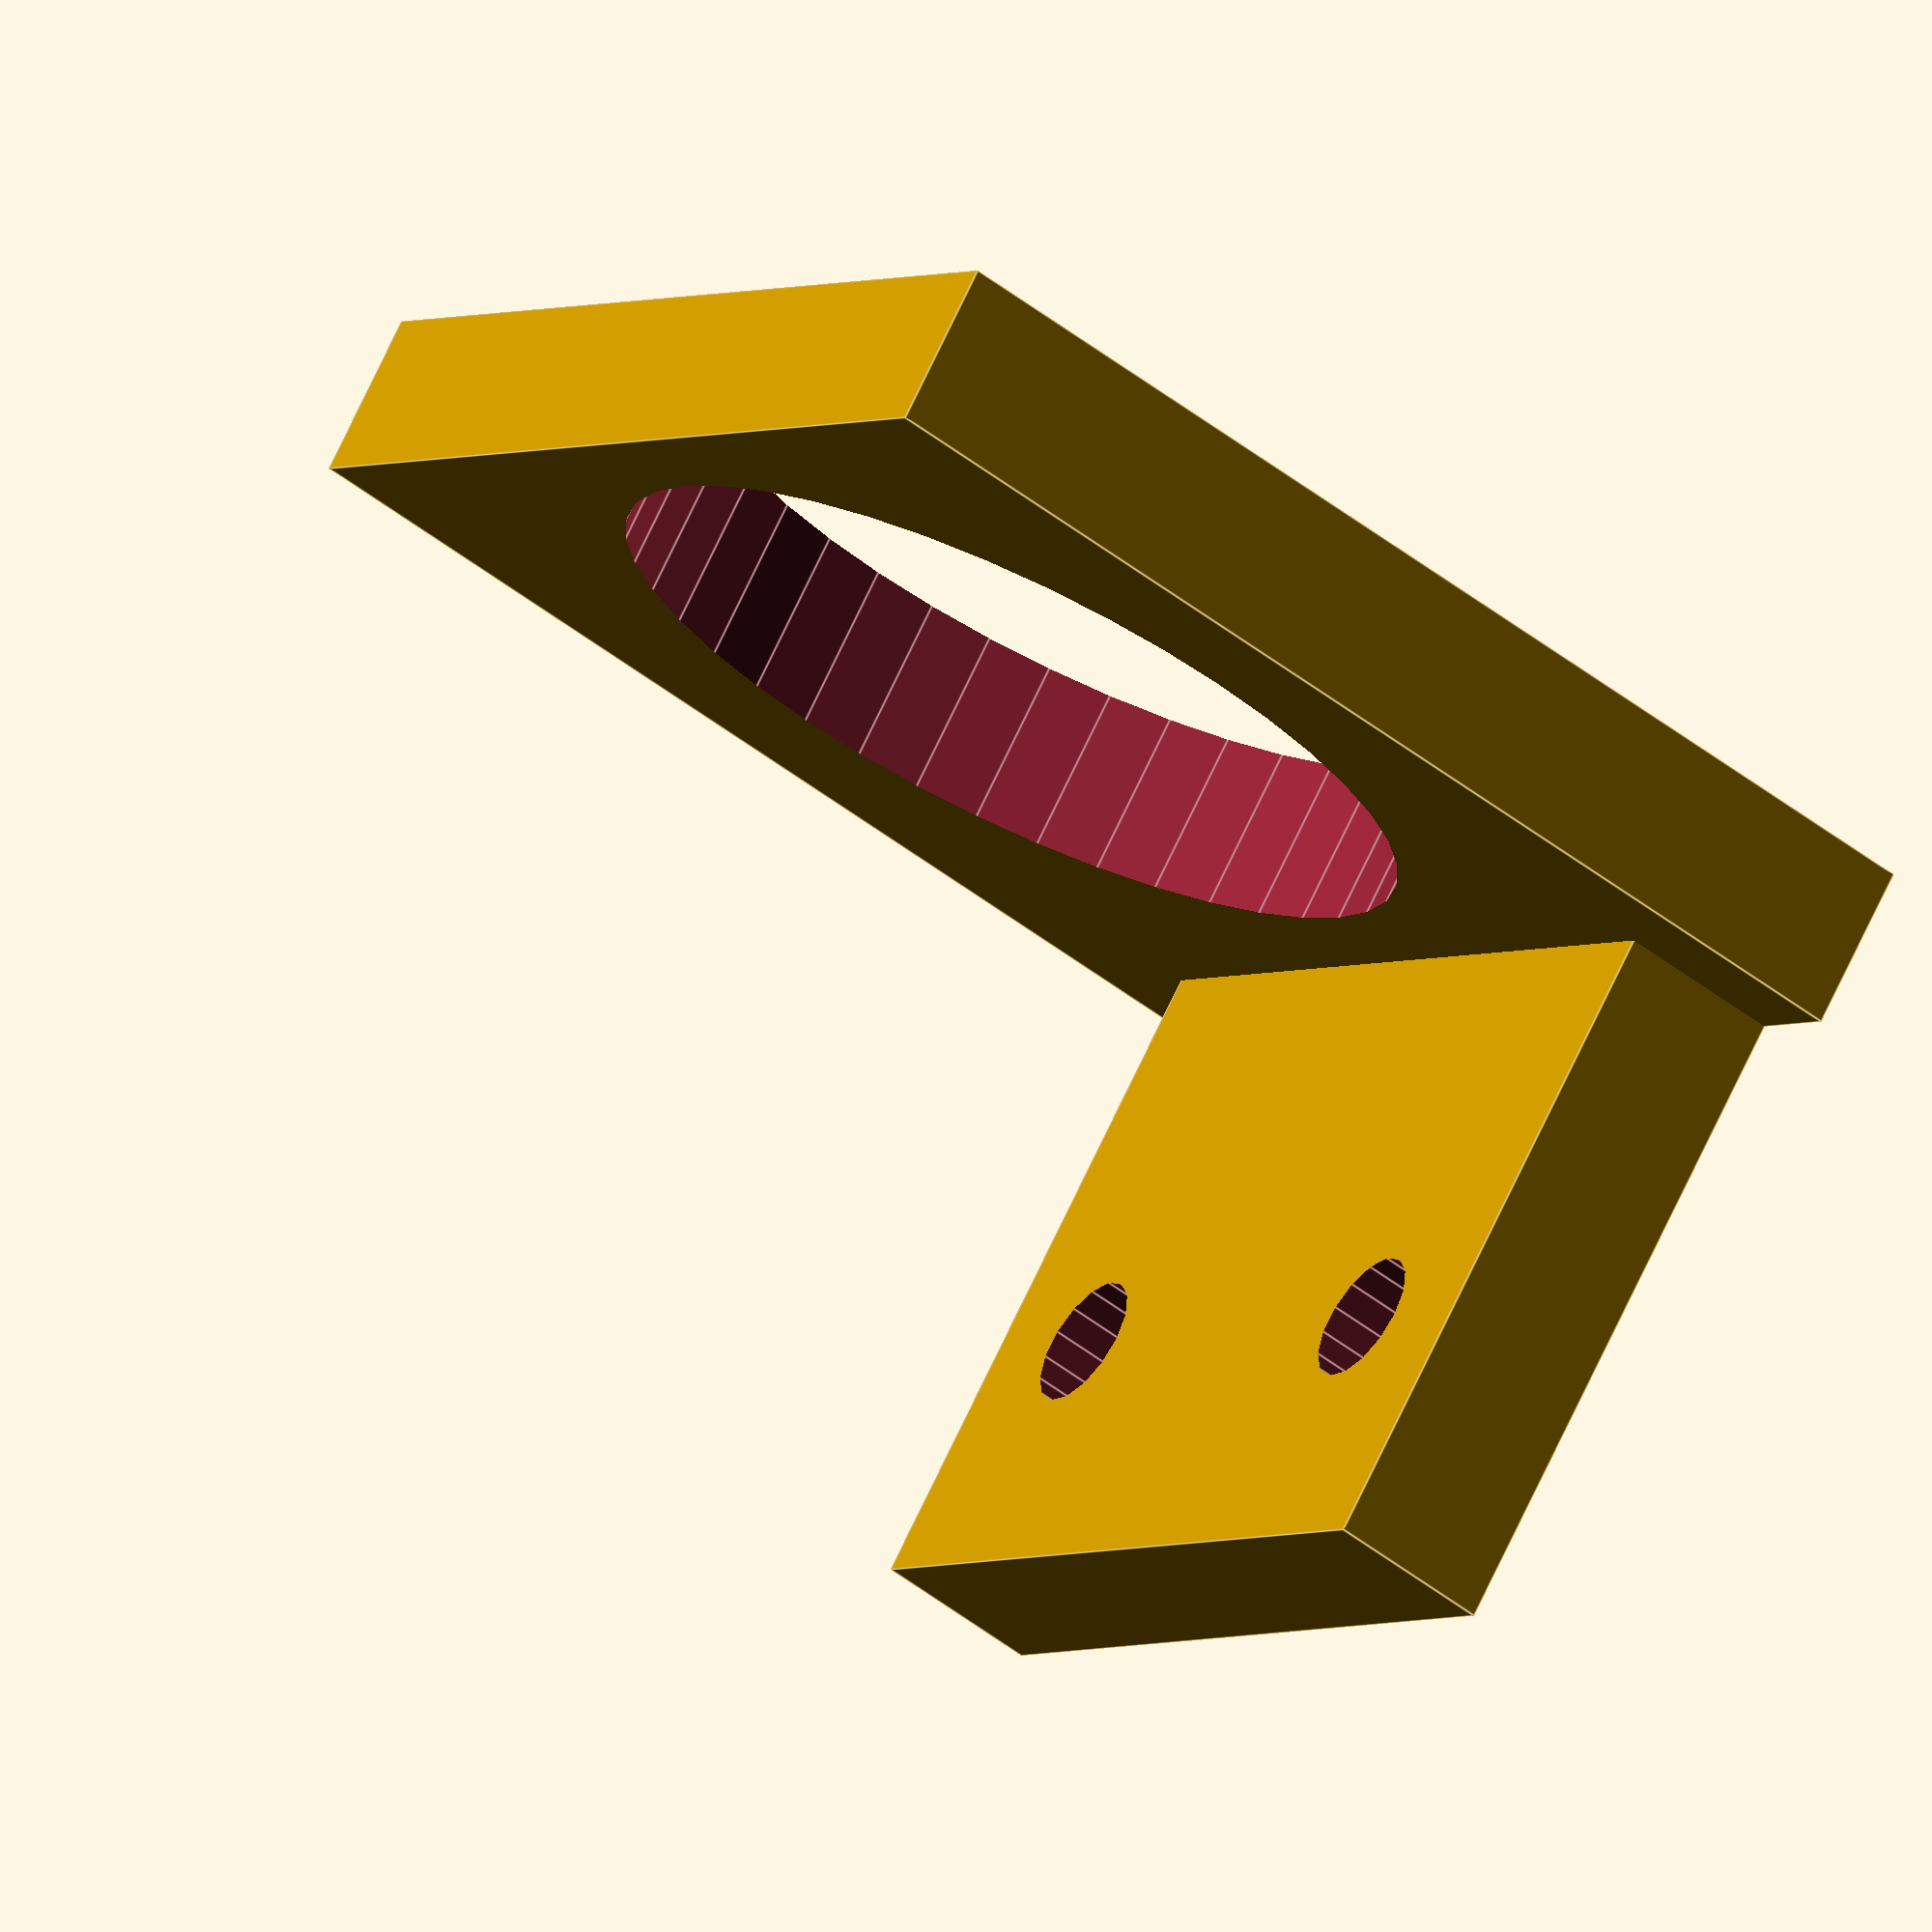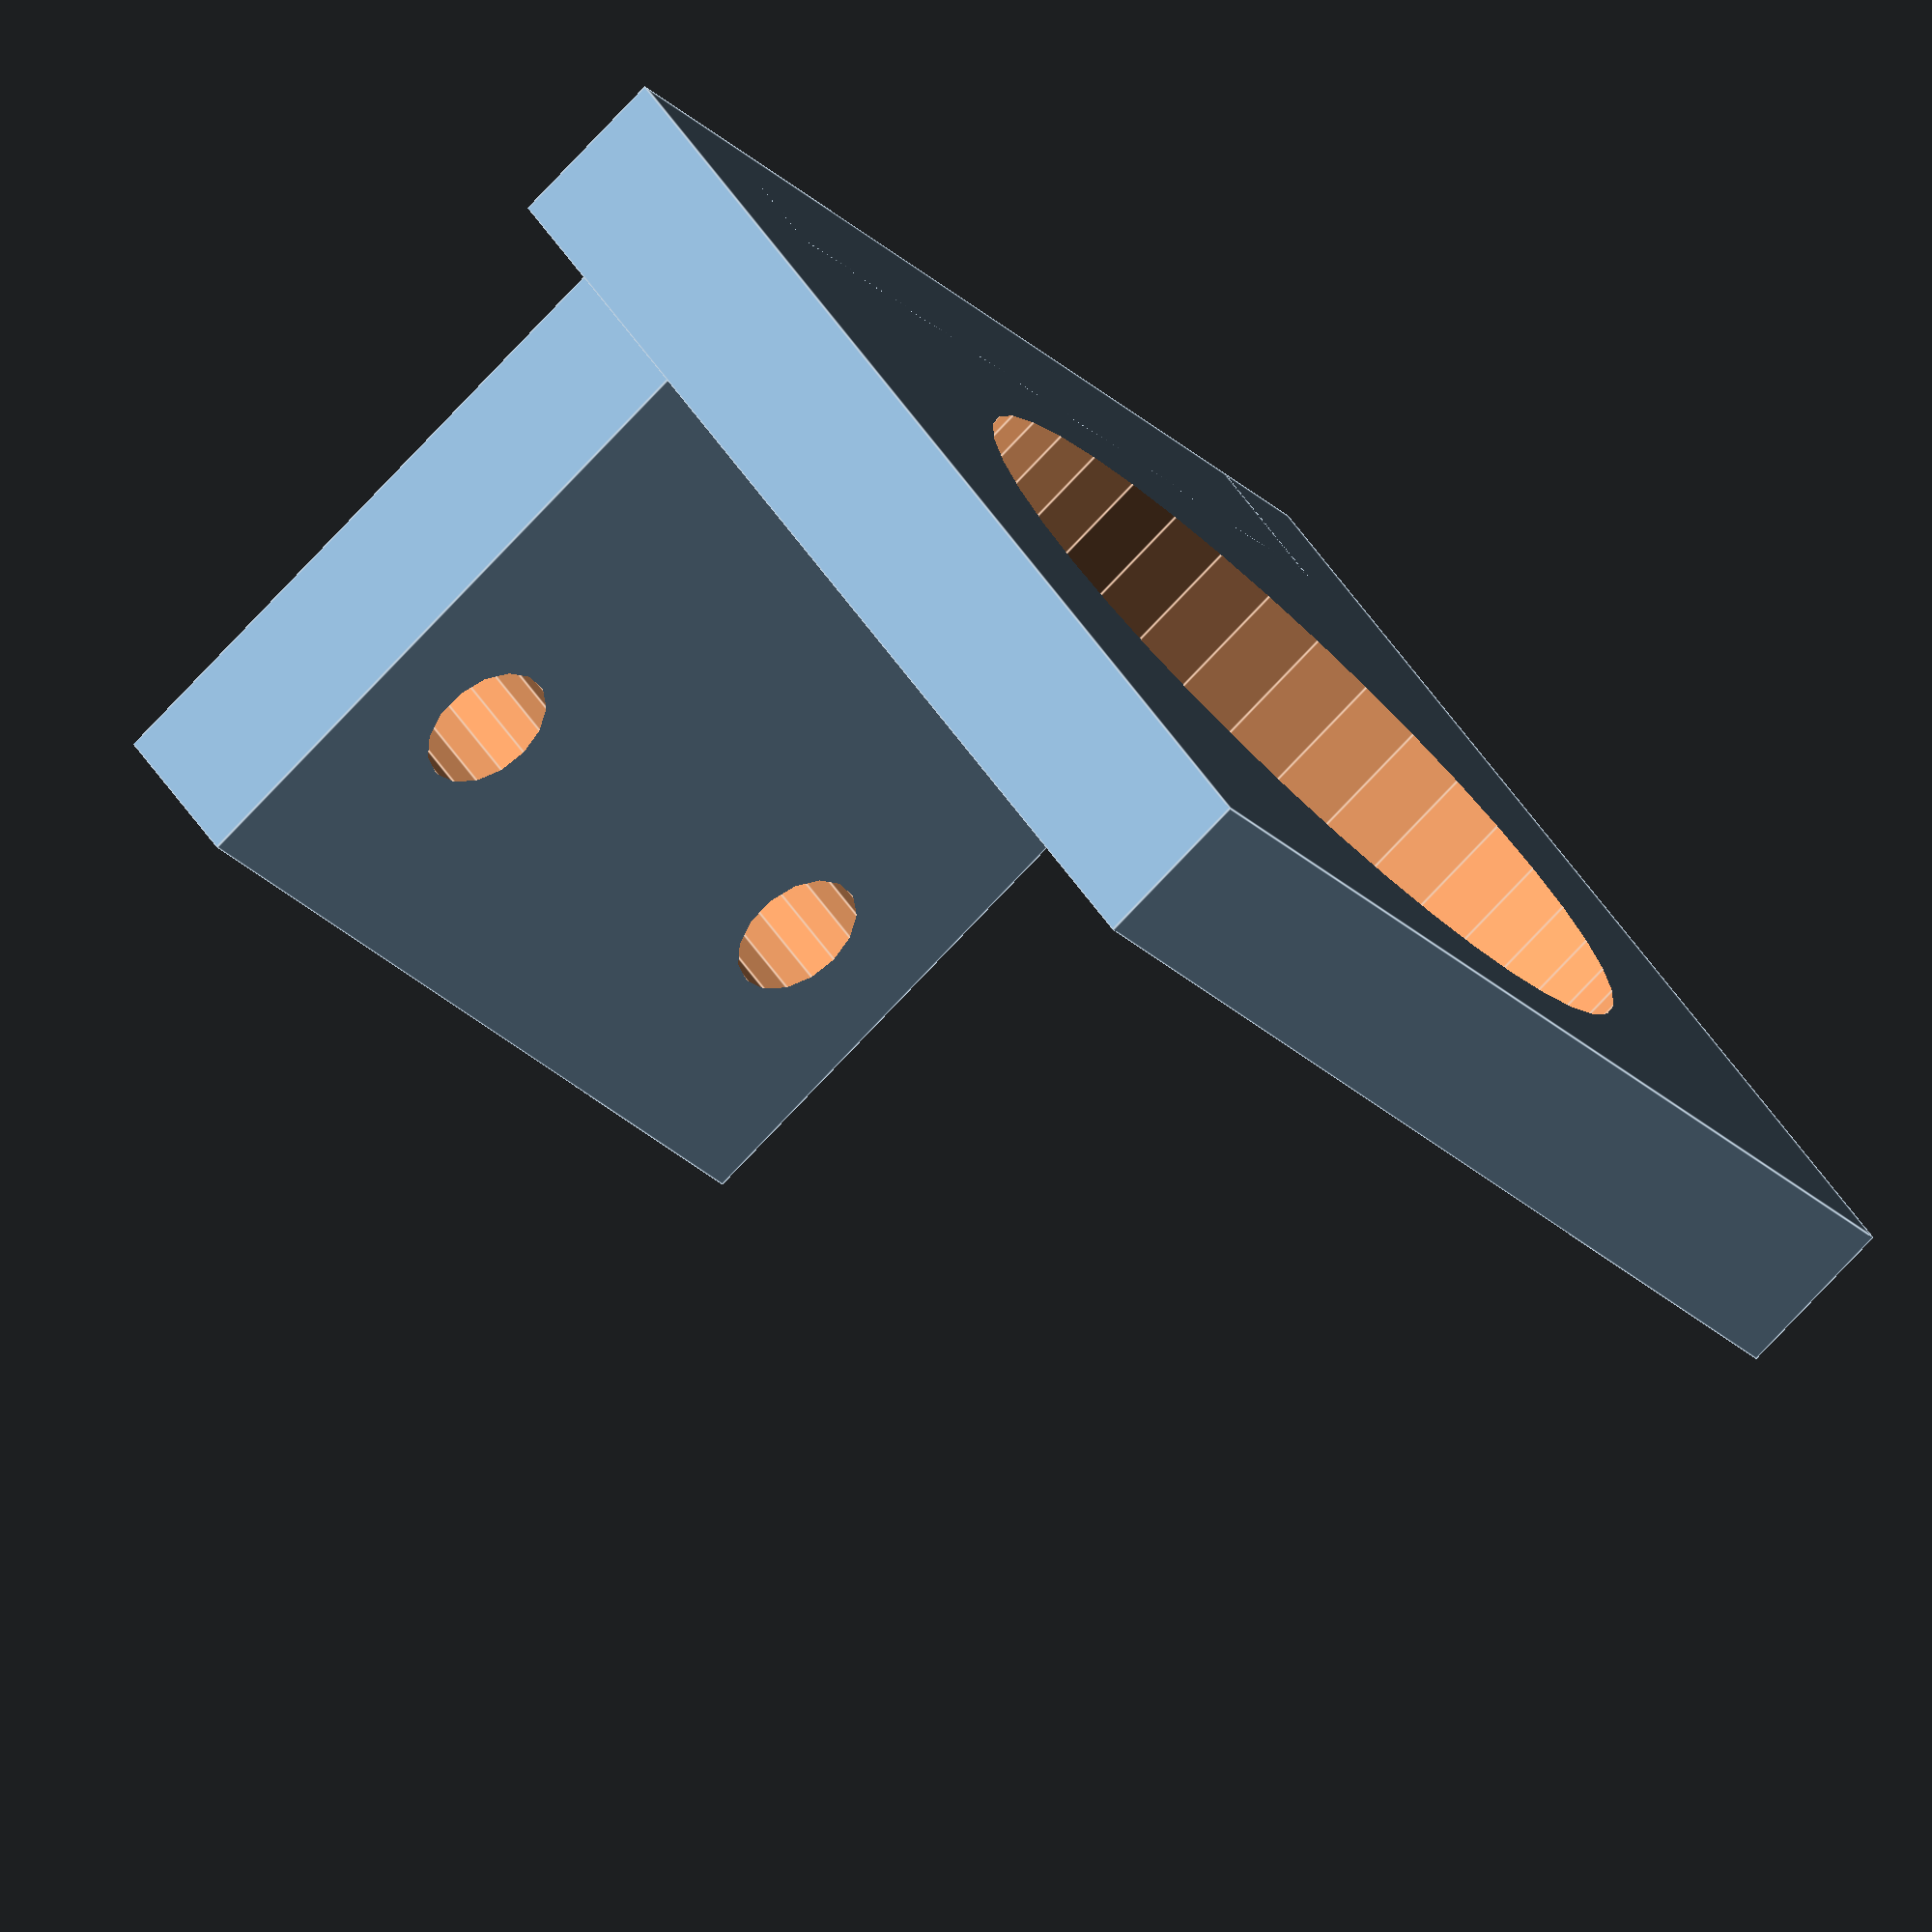
<openscad>
rotate([0,0,0]){
 //rotate([0,180,0])translate([-14,-18,0]){
difference(){
 translate([35.4,-3.5,0])rotate([0,0,90])cube([20,22,4]);    
 translate([17.5,+2.5,0])rotate([0,0,0])cylinder(r=1.6, h=5, $fn=15);
 translate([31,2.5,0])rotate([0,0,0])cylinder(r=1.6, h=5, $fn=15);
 }
 translate([30.75,16,0]){
 difference(){
 // Plocha s dírou pro indukcak
 translate([35.4-28,-3.5,0])rotate([0,0,90])cube([4,28,28]);
 translate([24.5-31,+1,16])rotate([90,0,0])cylinder(r=10, h=5, $fn=40);
}
// stabilizacni pahyl
//translate([26.4,-3.5,-12])rotate([0,0,90])cube([9.4,4.8,15]);
// spojovaci trojuhelnik
//translate([26.4,0.5,-12])rotate([90,-90,0])linear_extrude(height = 4)polygon([[16,-9],[12,13],[12,19],[40,19]]);
//}
}
}
</openscad>
<views>
elev=231.8 azim=221.4 roll=130.0 proj=o view=edges
elev=316.2 azim=51.9 roll=330.7 proj=o view=edges
</views>
